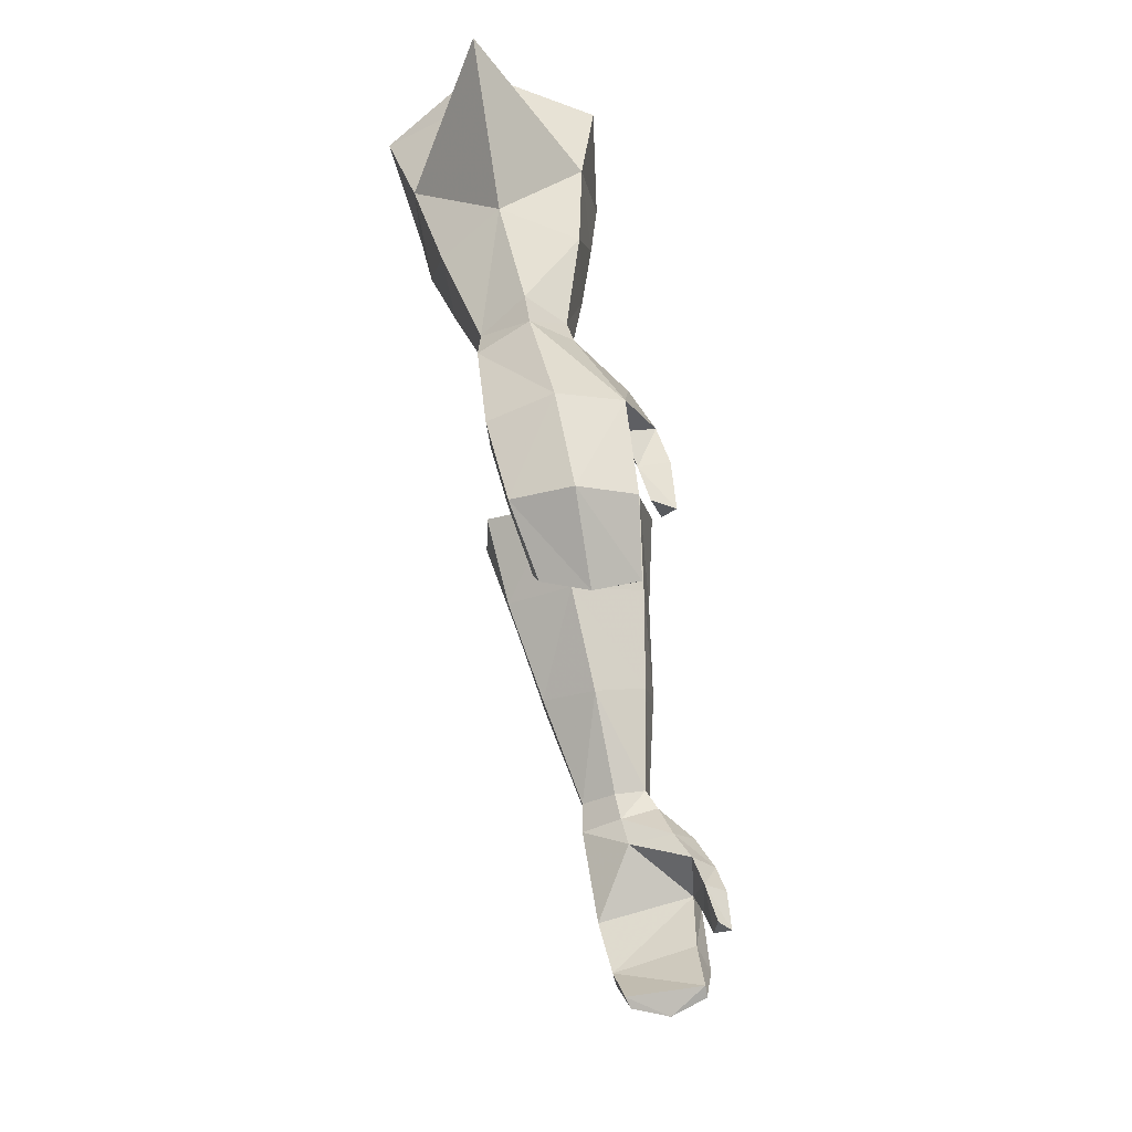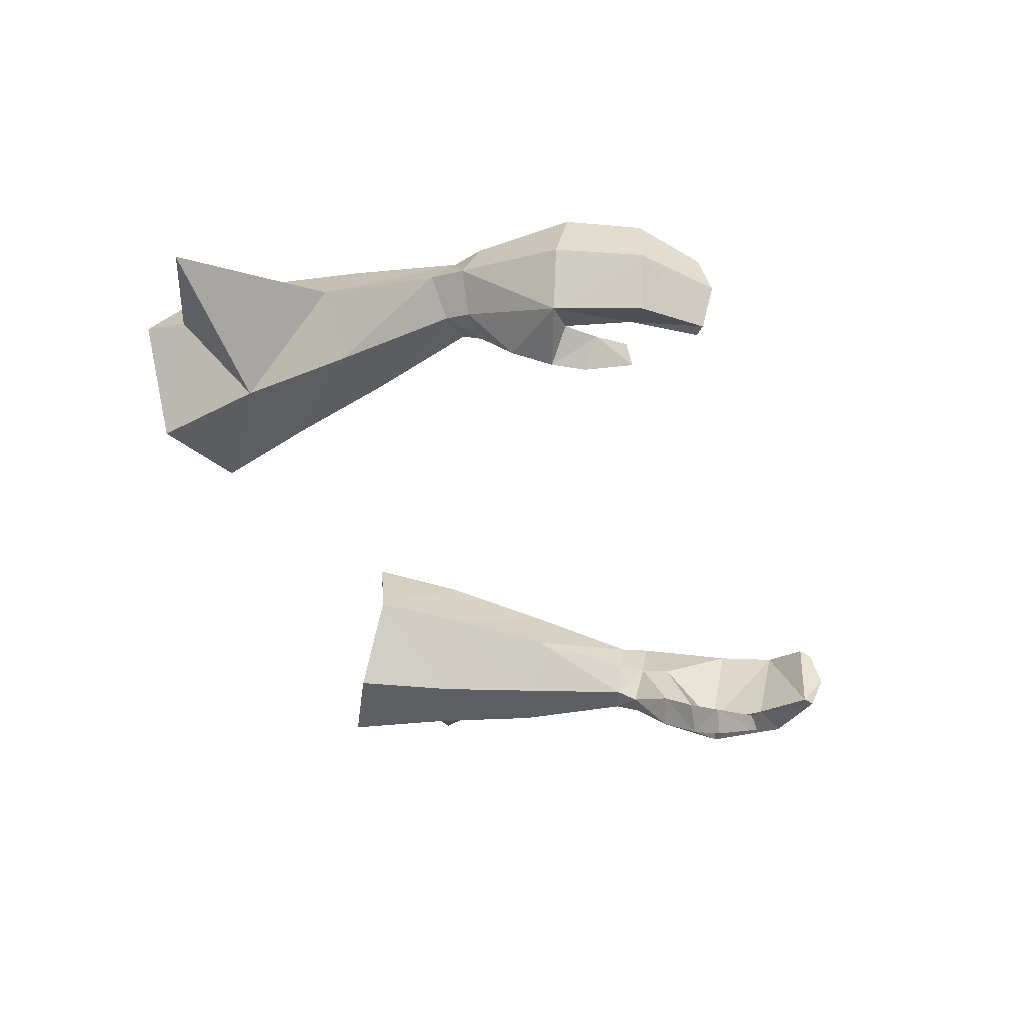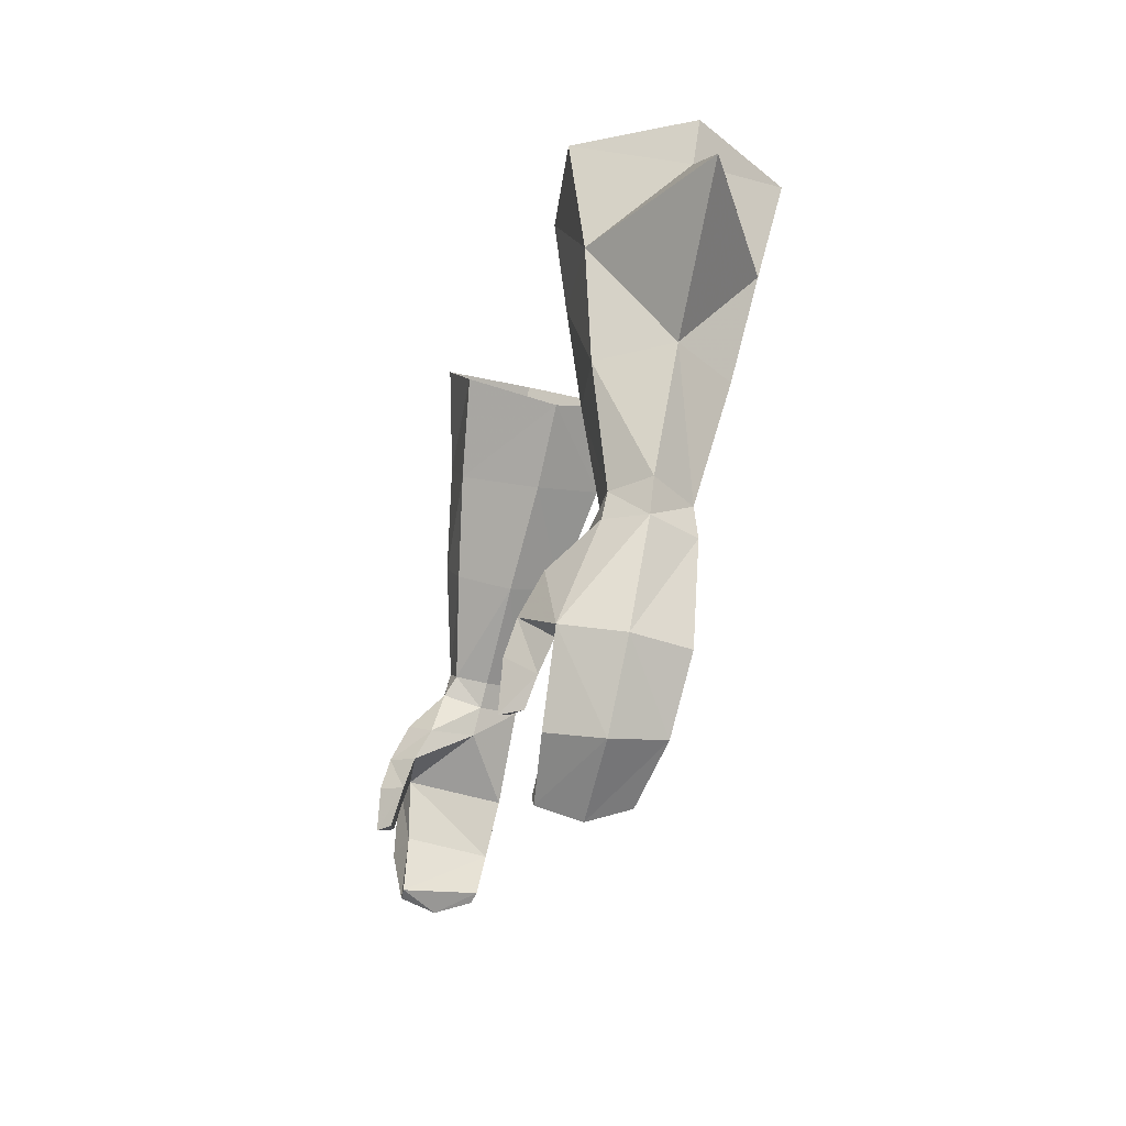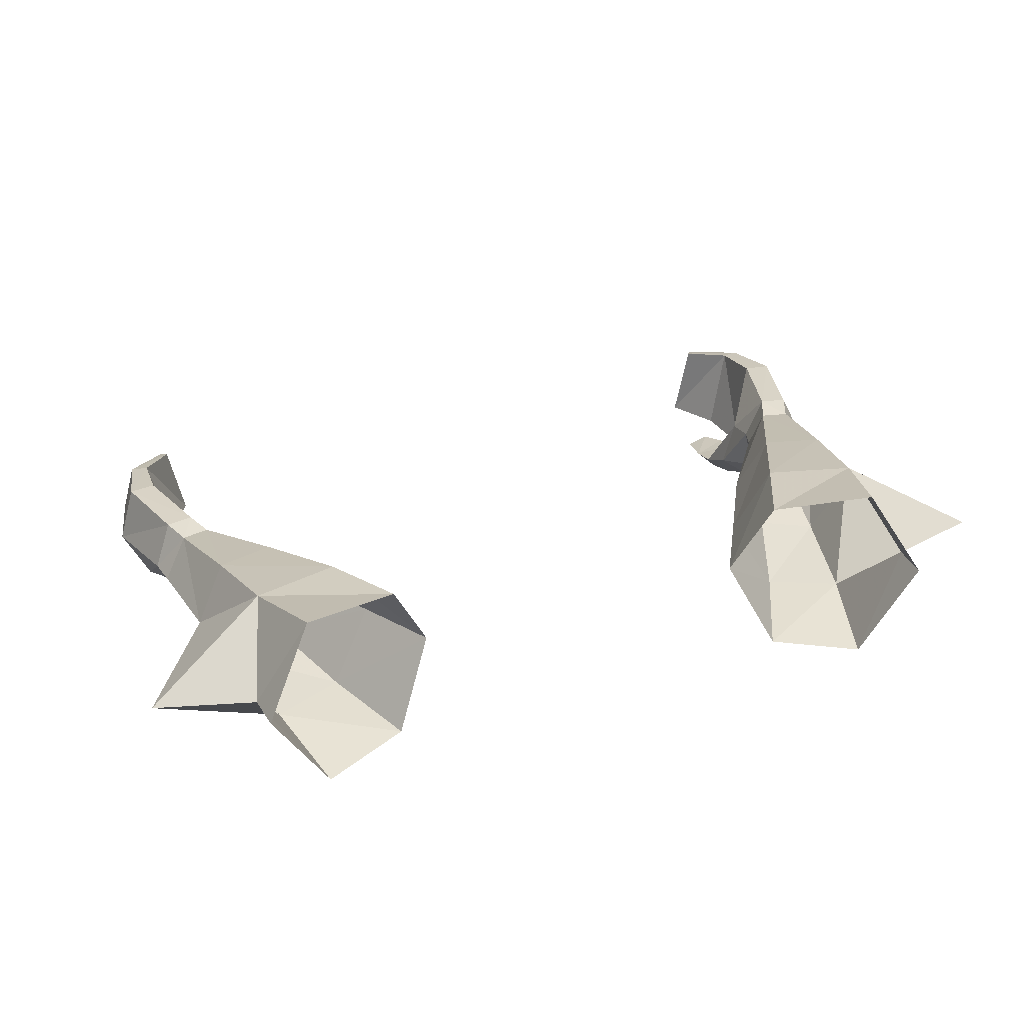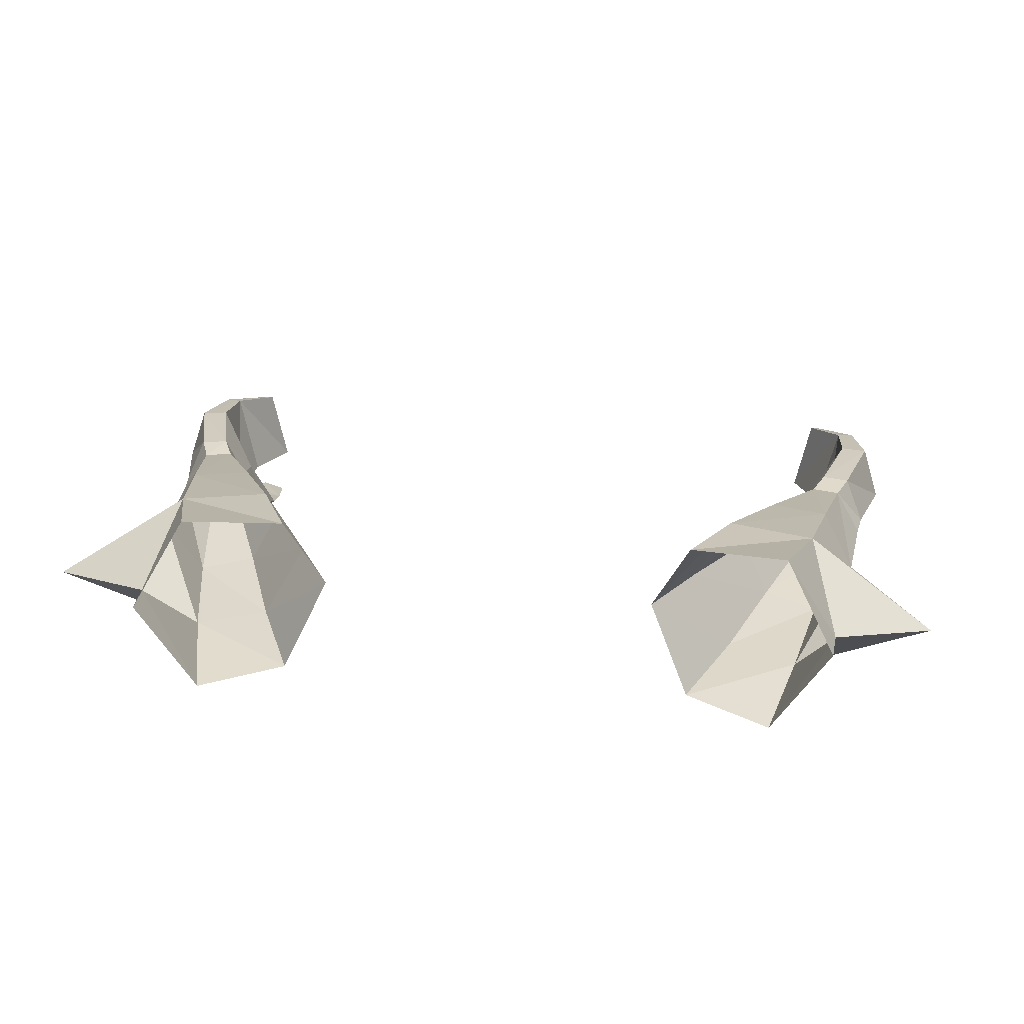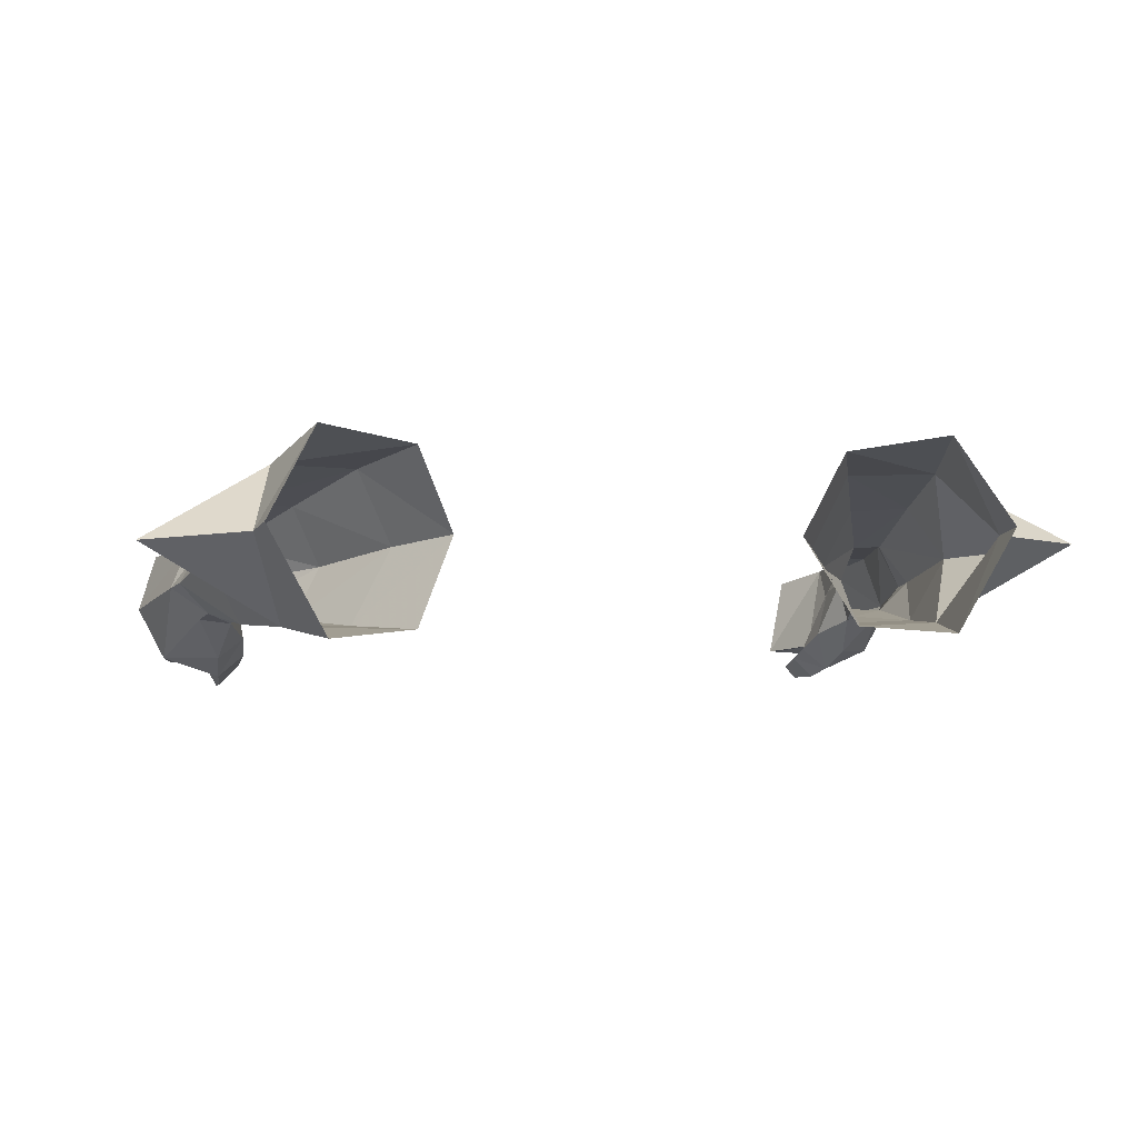
<metadata>
{"format":"obj","ext":"obj","renderer":"f3d","projection":"perspective","resolution":1024,"background":"white","views":[{"elev":-37.6,"azim":-83.1,"up":"+Z"},{"elev":-38.5,"azim":105.8,"up":"+Y"},{"elev":-14.5,"azim":77.5,"up":"+Z"},{"elev":36.1,"azim":-19.8,"up":"+Y"},{"elev":31.2,"azim":6.9,"up":"+Y"},{"elev":-0.2,"azim":-16.0,"up":"+Y"}]}
</metadata>
<code>
g taoist_glove_female_38500
v 12.42 -1.415 50.07
v 12.63 -1.64 49.23
v 11.53 -1.788 49.09
v 11.4 -1.376 49.78
v 12.54 0.946 49.77
v 12.93 0.9591 48.77
v 13.59 -0.5487 49.18
v 13.42 -0.381 50.3
v 11.37 -0.4751 48.66
v 11.08 -0.2989 49.52
v 11.62 0.9224 49.53
v 11.08 -0.2989 49.52
v 11.37 -0.4751 48.66
v 12.03 0.9728 48.61
v 11.36 -0.7307 47.61
v 12.89 0.5314 45.39
v 13.79 0.5342 45.52
v 13.55 -3.083 46.09
v 14.41 -1.343 45.76
v 11.69 -3.727 46.65
v 11.84 -3.023 47.94
v 10.93 -2.355 47.66
v 10.93 -2.355 47.66
v 12.45 -2.868 45.99
v 10.77 -2.971 46.58
v 10.77 -2.971 46.58
v 12.07 -3.243 45.05
v 11.53 -4.075 45.59
v 10.81 -3.358 45.51
v 12.07 -3.243 45.05
v 12.45 -2.868 45.99
v 11.78 -3.541 44.14
v 11.01 -3.758 44.15
v 11.46 -4.198 44.03
v 11.78 -3.541 44.14
v 11.46 -4.198 44.03
v 12.82 0.03708 43.38
v 13.38 -0.03182 43.19
v 13.86 -1.802 43.08
v 11.76 -0.4773 41.92
v 11.98 -0.6471 41.58
v 11.96 -1.988 41.19
v 13.04 -3.342 43.32
v 12.13 -2.937 43.87
v 11.61 -3.248 41.64
v 11.25 -3.227 41.91
v 12.13 -2.937 43.87
v 11.25 -3.227 41.91
v 11.96 -1.988 41.19
v 11.98 -0.6471 41.58
v 11.61 -3.248 41.64
v 11.01 -3.758 44.15
v 10.81 -3.358 45.51
v 7.075 3.893 59.25
v 8.418 3.255 56.29
v 11.27 3.322 57.09
v 10.33 4.416 60.36
v 9.03 0.1607 52.61
v 9.985 -1.578 53.23
v 5.811 1.153 58.66
v 7.24 0.7915 55.98
v 12.18 1.195 59.97
v 12.04 1.444 61.43
v 11.03 -1.704 57.64
v 8.667 -1.711 56.65
v 7.211 -1.749 59.9
v 10.13 -1.974 61.15
v 11.81 -1.708 53.97
v 12.96 0.4612 54.3
v 11.87 2.27 53.62
v 9.975 2.15 52.98
v 7.24 0.7915 55.98
v 9.03 0.1607 52.61
v 11.27 3.322 57.09
v 12.96 0.4612 54.3
v 15.5 0.9327 58.78
v 5.811 1.153 58.66
v 11.03 -1.704 57.64
v 12.18 1.195 59.97
v -12.43 -1.415 50.07
v -11.41 -1.376 49.78
v -11.54 -1.788 49.09
v -12.64 -1.641 49.23
v -12.55 0.946 49.77
v -13.43 -0.3811 50.3
v -13.6 -0.5487 49.18
v -12.94 0.9591 48.77
v -11.38 -0.4752 48.66
v -11.09 -0.299 49.52
v -11.63 0.9223 49.53
v -12.04 0.9728 48.61
v -11.38 -0.4752 48.66
v -11.09 -0.299 49.52
v -11.37 -0.7307 47.61
v -12.9 0.5314 45.39
v -13.8 0.5342 45.52
v -13.56 -3.083 46.09
v -14.42 -1.343 45.76
v -11.85 -3.023 47.94
v -11.7 -3.727 46.65
v -10.94 -2.355 47.66
v -10.94 -2.355 47.66
v -12.46 -2.868 45.99
v -10.78 -2.971 46.58
v -10.78 -2.971 46.58
v -11.54 -4.075 45.59
v -12.08 -3.244 45.05
v -10.82 -3.358 45.51
v -12.46 -2.868 45.99
v -12.08 -3.244 45.05
v -11.79 -3.541 44.14
v -11.47 -4.198 44.03
v -11.02 -3.758 44.15
v -11.47 -4.198 44.03
v -11.79 -3.541 44.14
v -12.83 0.03705 43.38
v -13.4 -0.03186 43.19
v -13.87 -1.802 43.08
v -11.77 -0.4773 41.92
v -11.99 -0.6472 41.58
v -11.97 -1.988 41.19
v -12.14 -2.937 43.87
v -13.05 -3.342 43.32
v -11.26 -3.227 41.91
v -11.62 -3.248 41.64
v -11.26 -3.227 41.91
v -12.14 -2.937 43.87
v -11.99 -0.6472 41.58
v -11.97 -1.988 41.19
v -11.62 -3.248 41.64
v -10.82 -3.358 45.51
v -11.02 -3.758 44.15
v -7.084 3.894 59.25
v -10.34 4.416 60.36
v -11.28 3.322 57.09
v -8.428 3.255 56.29
v -9.995 -1.578 53.23
v -9.04 0.1606 52.61
v -5.821 1.153 58.66
v -7.25 0.7915 55.98
v -12.05 1.444 61.43
v -12.19 1.195 59.97
v -11.04 -1.704 57.64
v -10.14 -1.974 61.15
v -7.222 -1.749 59.89
v -8.678 -1.711 56.64
v -12.97 0.4612 54.3
v -11.82 -1.708 53.96
v -9.985 2.15 52.98
v -11.88 2.271 53.62
v -7.25 0.7915 55.98
v -9.04 0.1606 52.61
v -11.28 3.322 57.09
v -15.51 0.9327 58.78
v -12.97 0.4612 54.3
v -5.821 1.153 58.66
v -11.04 -1.704 57.64
v -12.19 1.195 59.97
f 2 1 3
f 4 3 1
f 6 5 7
f 8 7 5
f 10 9 4
f 3 4 9
f 8 1 7
f 2 7 1
f 12 11 13
f 14 13 11
f 11 5 14
f 6 14 5
f 16 15 14
f 6 17 14
f 16 14 17
f 2 18 7
f 19 7 18
f 20 18 21
f 21 2 3
f 21 3 22
f 22 3 9
f 15 23 13
f 24 18 20
f 23 15 25
f 21 22 20
f 26 20 22
f 24 20 27
f 28 27 20
f 30 29 31
f 25 31 29
f 33 32 34
f 35 27 36
f 28 36 27
f 30 32 29
f 33 29 32
f 38 37 17
f 16 17 37
f 39 38 19
f 17 19 38
f 41 40 38
f 37 38 40
f 41 38 42
f 39 42 38
f 15 16 31
f 43 18 44
f 24 44 18
f 43 44 45
f 46 45 44
f 43 45 39
f 42 39 45
f 47 37 48
f 40 48 37
f 43 39 18
f 19 18 39
f 47 31 37
f 16 37 31
f 25 15 31
f 48 40 49
f 50 49 40
f 13 14 15
f 48 49 51
f 52 36 53
f 28 53 36
f 28 20 53
f 26 53 20
f 18 2 21
f 55 54 56
f 57 56 54
f 10 4 58
f 59 58 4
f 61 60 55
f 54 55 60
f 62 57 63
f 65 64 66
f 67 66 64
f 1 8 68
f 69 68 8
f 17 6 19
f 7 19 6
f 5 11 70
f 71 70 11
f 65 72 59
f 58 59 72
f 12 73 11
f 71 11 73
f 8 5 69
f 70 69 5
f 4 1 59
f 68 59 1
f 64 68 69
f 71 55 70
f 56 70 55
f 73 61 71
f 55 71 61
f 75 74 76
f 59 68 65
f 64 65 68
f 66 77 65
f 72 65 77
f 79 78 76
f 56 57 62
f 63 67 62
f 76 78 75
f 70 56 69
f 67 64 62
f 76 74 79
f 81 80 82
f 83 82 80
f 85 84 86
f 87 86 84
f 82 88 81
f 89 81 88
f 83 80 86
f 85 86 80
f 91 90 92
f 93 92 90
f 87 84 91
f 90 91 84
f 91 94 95
f 95 96 91
f 87 91 96
f 98 97 86
f 83 86 97
f 99 97 100
f 82 83 99
f 101 82 99
f 88 82 101
f 92 102 94
f 100 97 103
f 104 94 102
f 105 101 100
f 99 100 101
f 106 100 107
f 103 107 100
f 104 108 109
f 110 109 108
f 112 111 113
f 106 107 114
f 115 114 107
f 113 111 108
f 110 108 111
f 95 116 96
f 117 96 116
f 96 117 98
f 118 98 117
f 116 119 117
f 120 117 119
f 118 117 121
f 120 121 117
f 109 95 94
f 103 97 122
f 123 122 97
f 124 122 125
f 123 125 122
f 121 125 118
f 123 118 125
f 119 116 126
f 127 126 116
f 98 118 97
f 123 97 118
f 95 109 116
f 127 116 109
f 109 94 104
f 128 119 129
f 126 129 119
f 94 91 92
f 130 129 126
f 106 114 131
f 132 131 114
f 105 100 131
f 106 131 100
f 99 83 97
f 134 133 135
f 136 135 133
f 137 81 138
f 89 138 81
f 133 139 136
f 140 136 139
f 141 134 142
f 144 143 145
f 146 145 143
f 147 85 148
f 80 148 85
f 86 87 98
f 96 98 87
f 149 90 150
f 84 150 90
f 138 151 137
f 146 137 151
f 149 152 90
f 93 90 152
f 150 84 147
f 85 147 84
f 148 80 137
f 81 137 80
f 147 148 143
f 135 136 150
f 149 150 136
f 136 140 149
f 152 149 140
f 154 153 155
f 143 148 146
f 137 146 148
f 151 156 146
f 145 146 156
f 154 157 158
f 142 134 135
f 142 144 141
f 155 157 154
f 147 135 150
f 142 143 144
f 158 153 154

</code>
